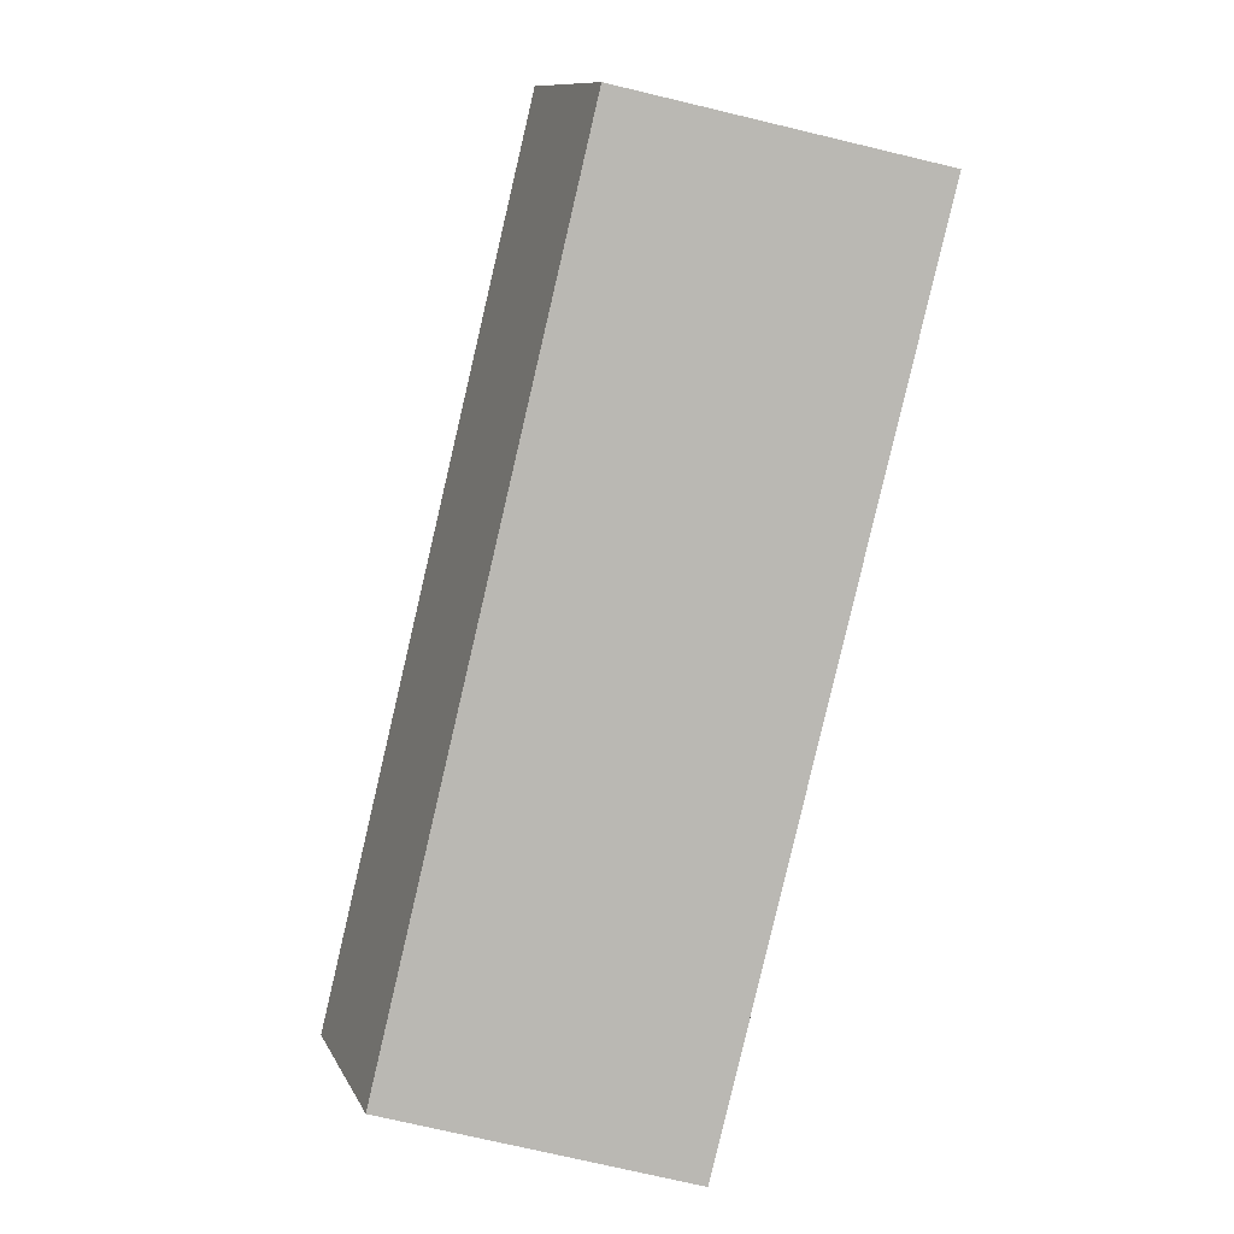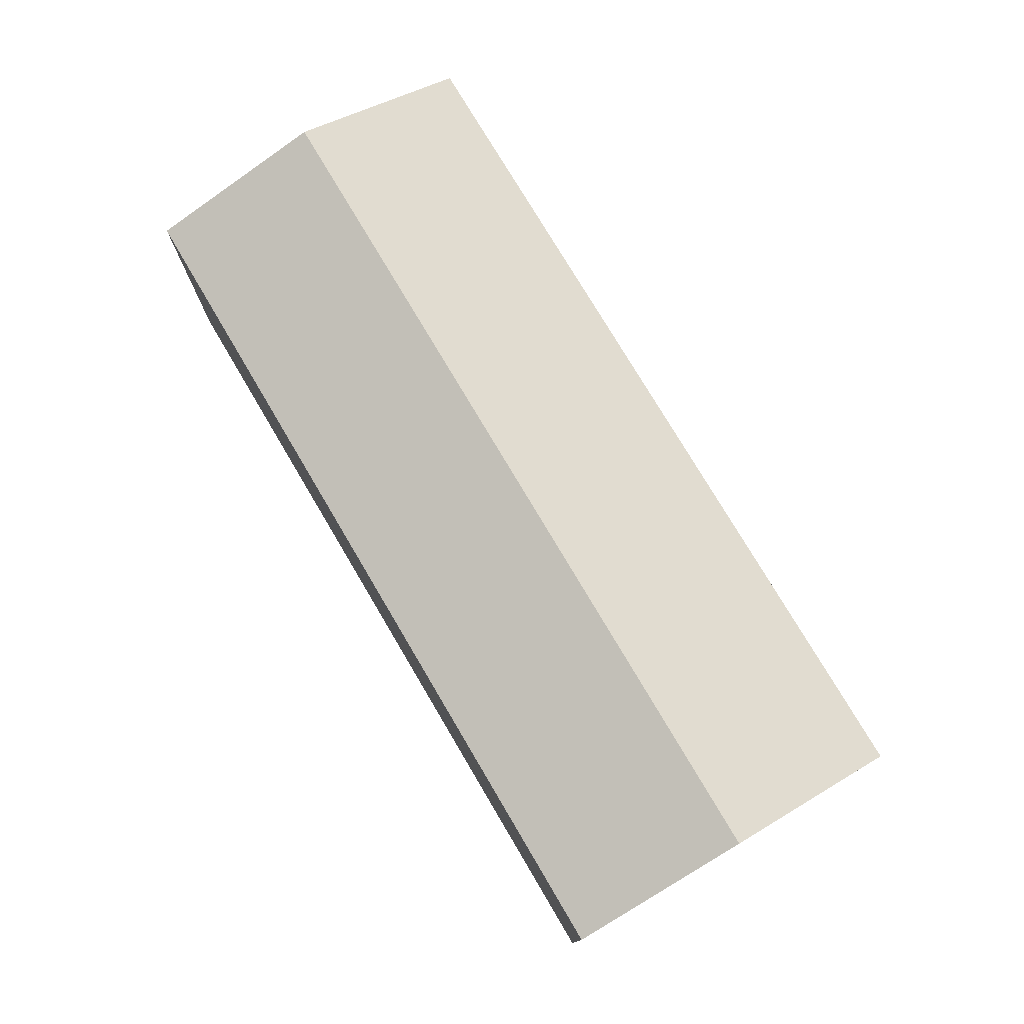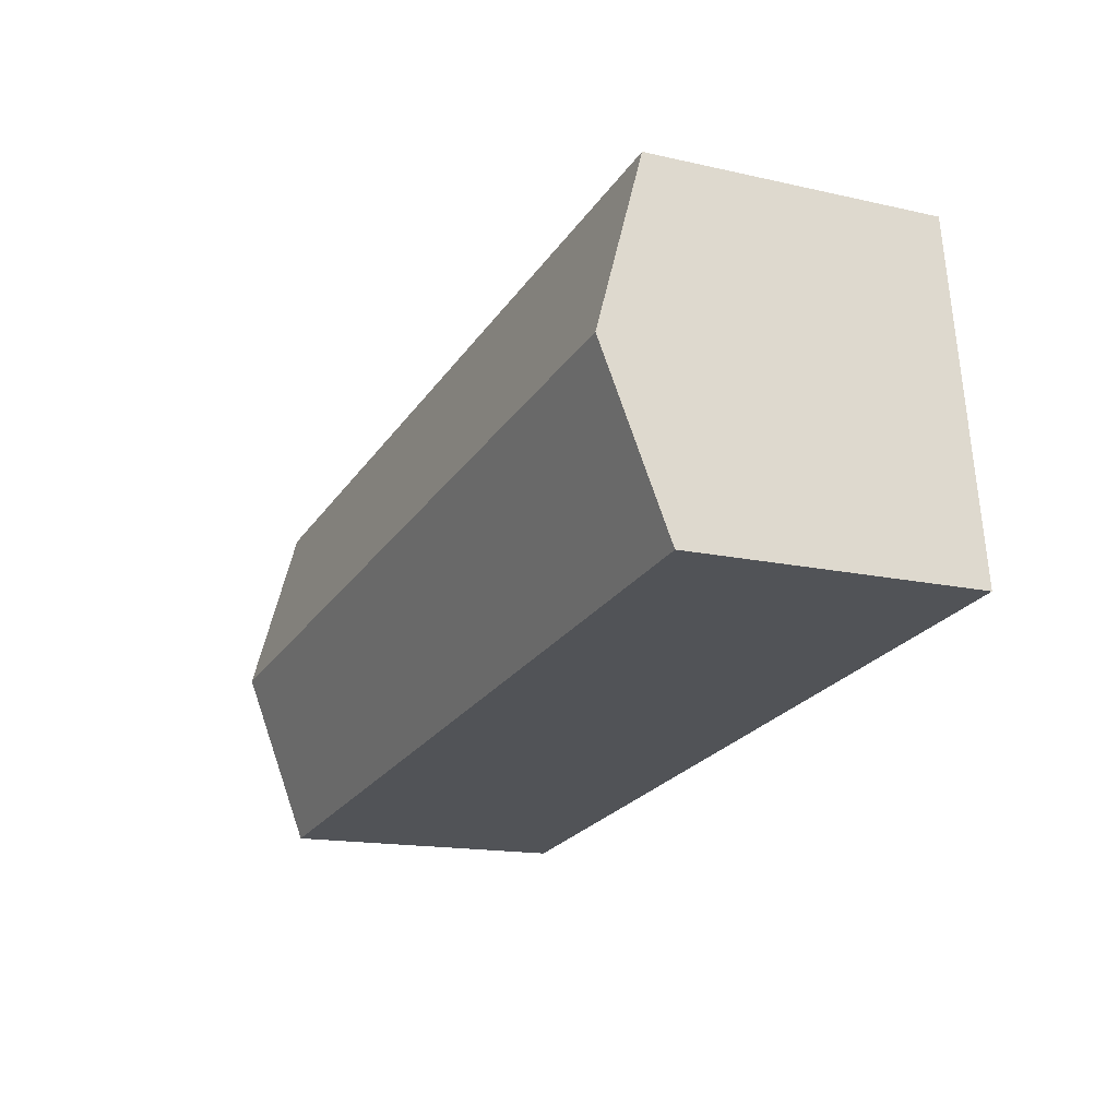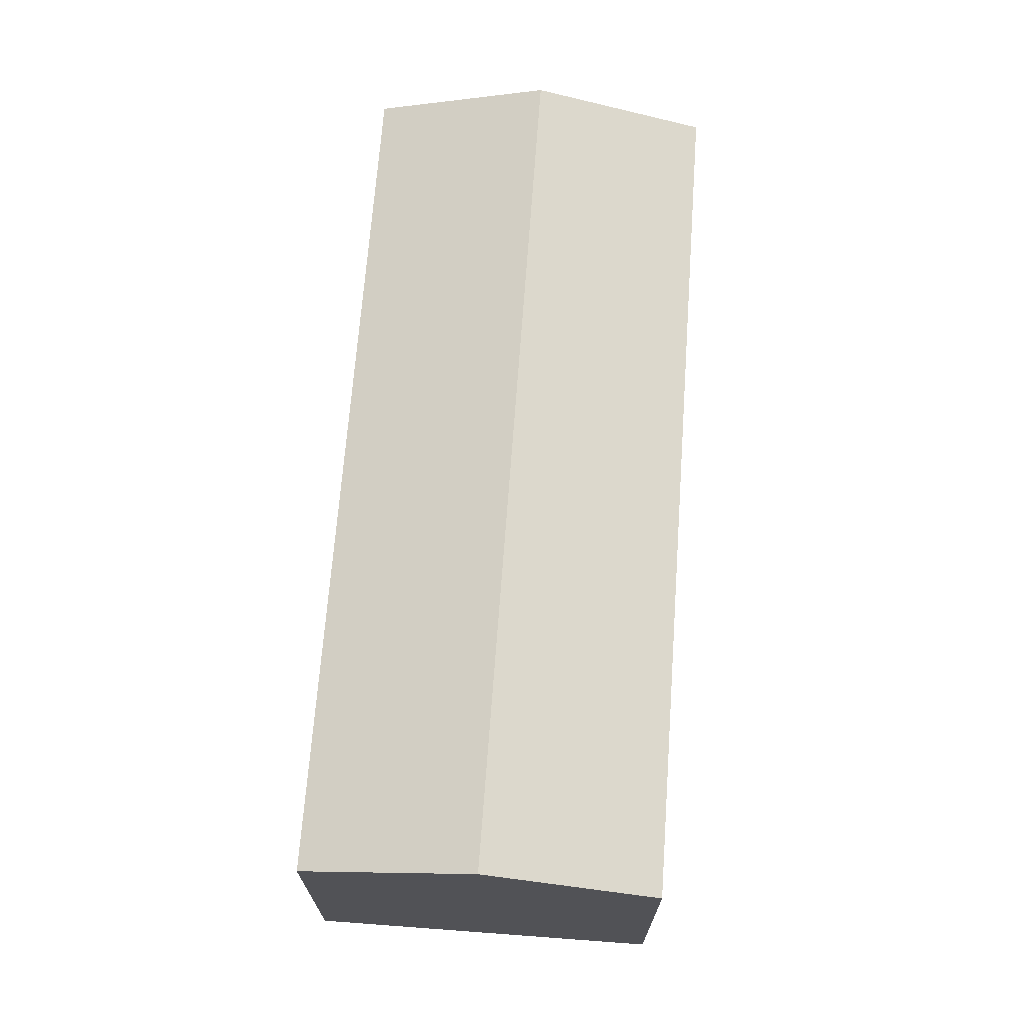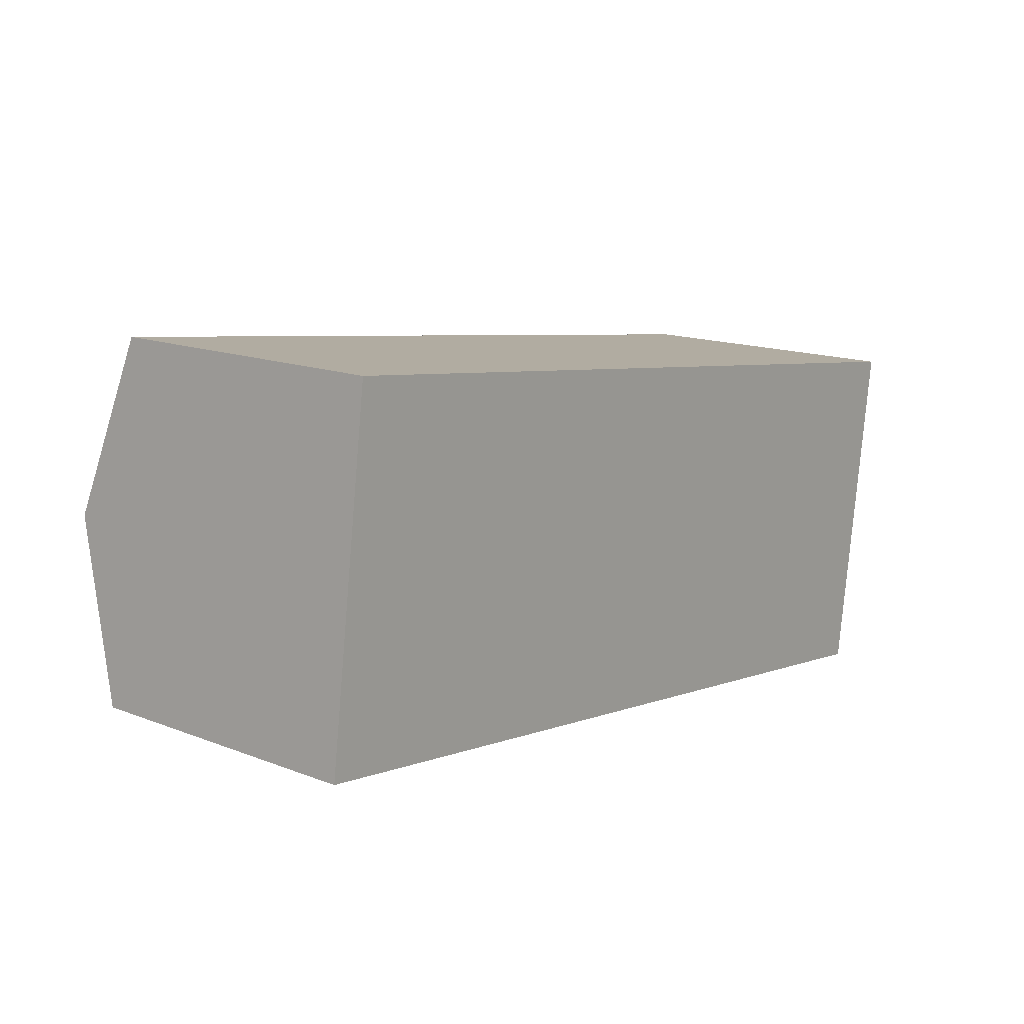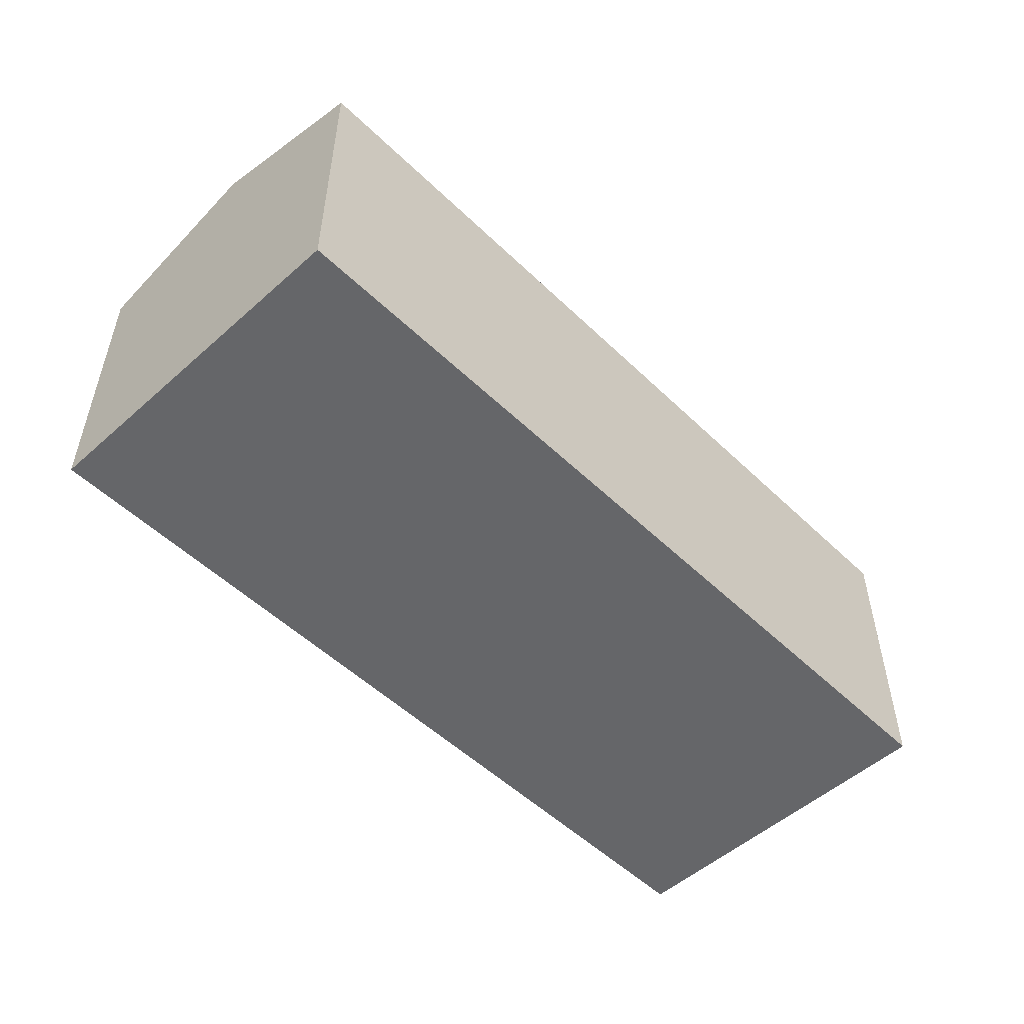
<metadata>
{"format":"obj","ext":"obj","renderer":"f3d","projection":"perspective","resolution":1024,"background":"white","views":[{"elev":-75.1,"azim":-103.3,"up":"+Z"},{"elev":76.5,"azim":66.9,"up":"+Y"},{"elev":-15.3,"azim":-115.6,"up":"+Z"},{"elev":68.6,"azim":-78.3,"up":"+Y"},{"elev":15.1,"azim":-50.6,"up":"+Z"},{"elev":-51.9,"azim":141.5,"up":"+Y"}]}
</metadata>
<code>
v  22.7 8.983 1.594
v  1.178 7.566 9.006
v  23.3 7.566 6.096
v  0.589 8.983 4.502
v  22.09 7.565 -2.91
v  0 7.567 4.633e-16
v  0 0 0
v  1.178 -5.515e-16 9.006
v  0.589 -2.757e-16 4.502
v  23.3 -3.733e-16 6.096
v  22.09 1.782e-16 -2.91
v  22.7 -9.76e-17 1.594
g defaultobject
f 1 2 3
f 2 1 4
f 5 4 1
f 4 5 6
f 7 4 6
f 4 7 2
f 2 7 8
f 8 7 9
f 8 3 2
f 3 8 10
f 10 1 3
f 1 10 5
f 5 10 11
f 11 10 12
f 5 7 6
f 7 5 11
f 9 10 8
f 10 9 7
f 10 7 11
f 10 11 12

</code>
